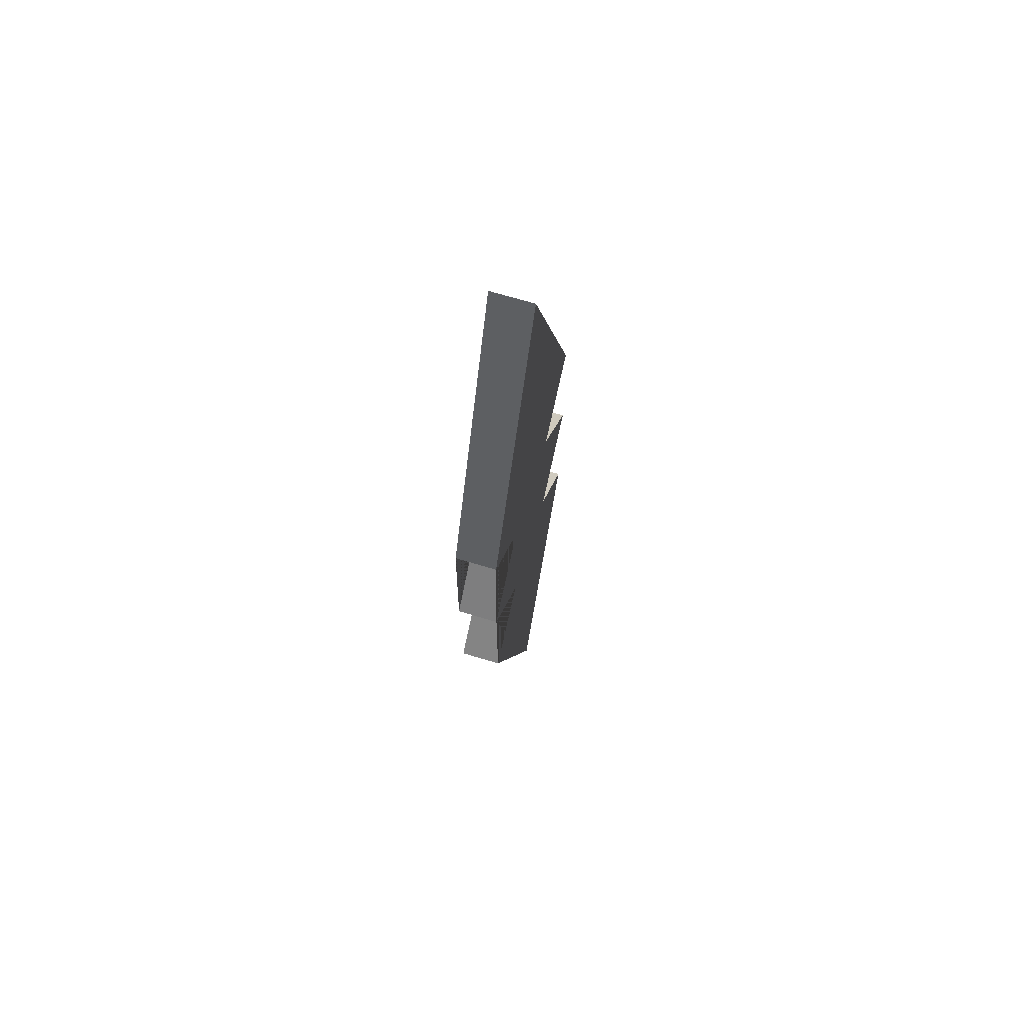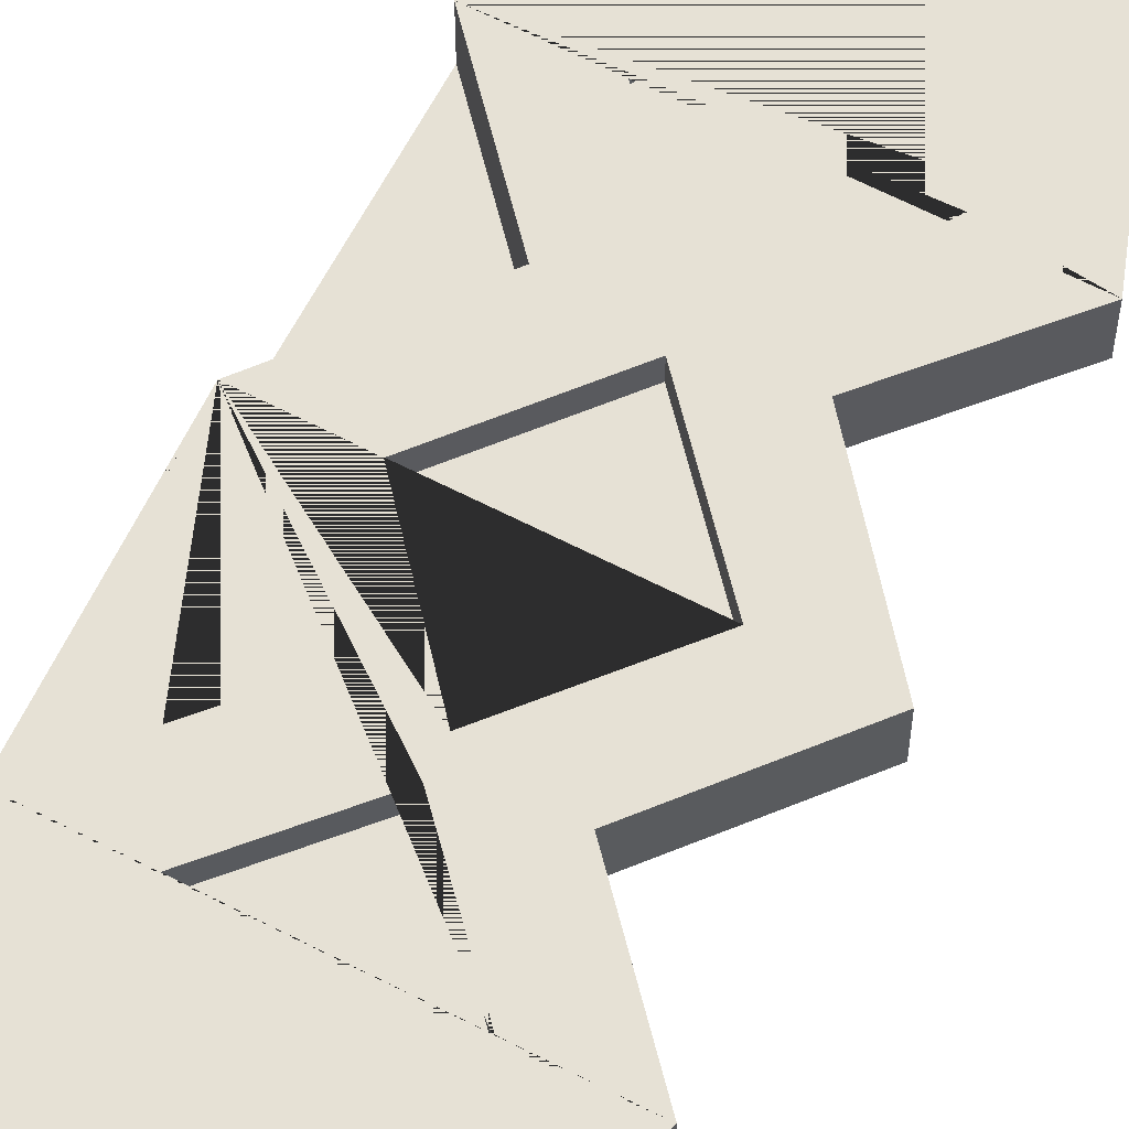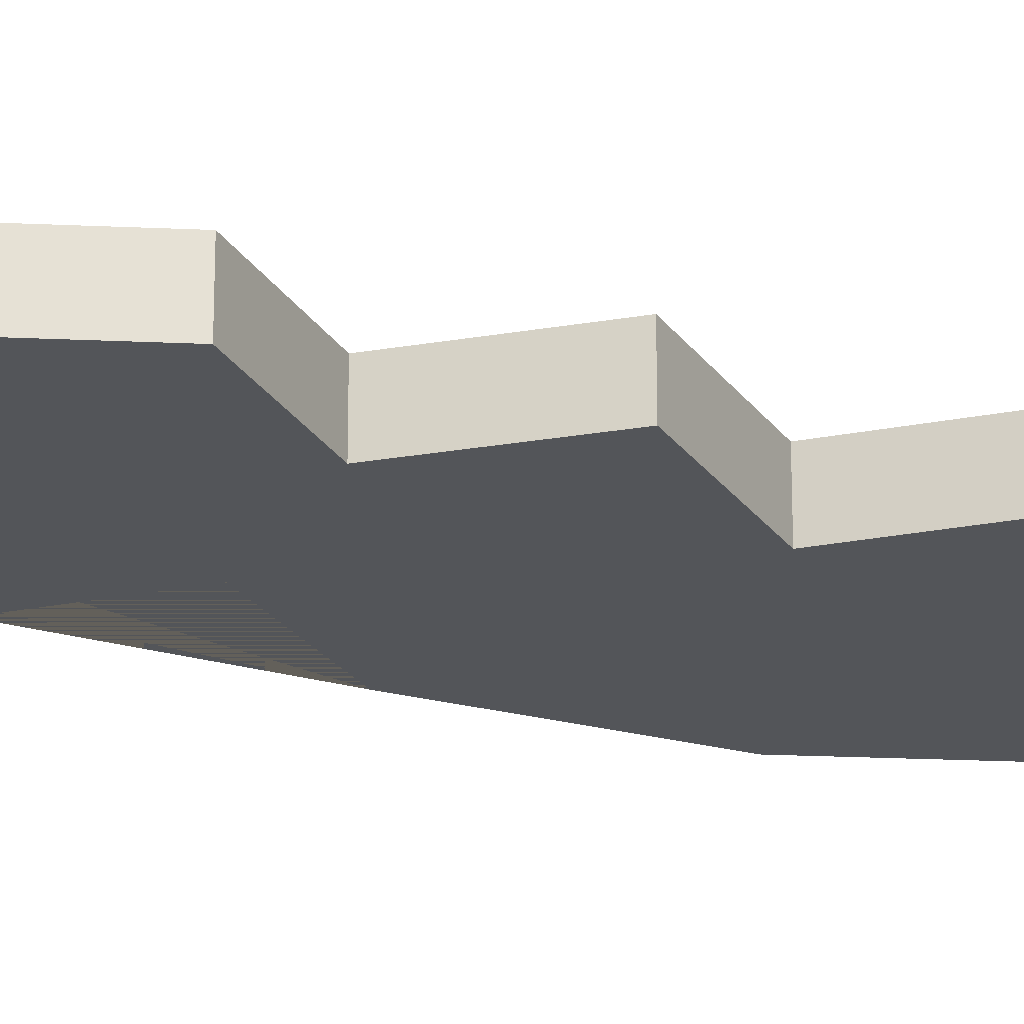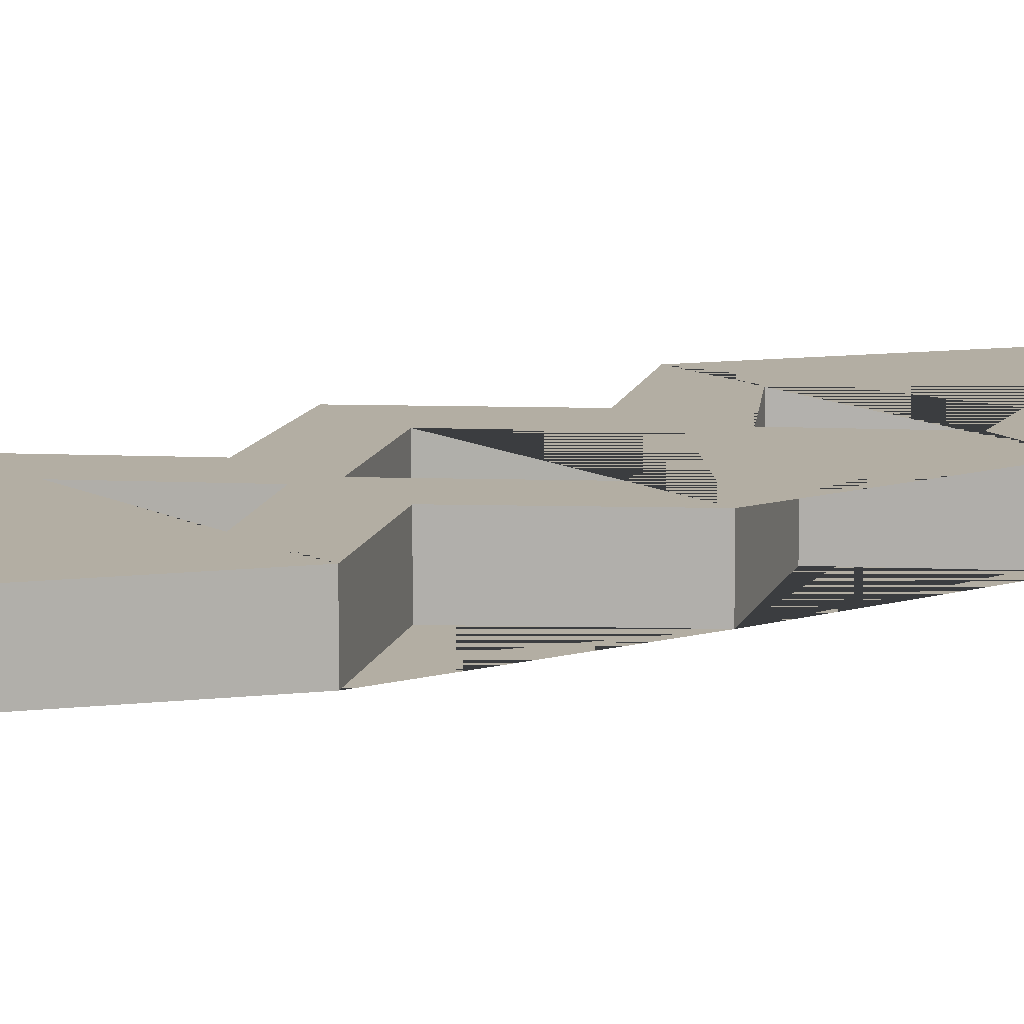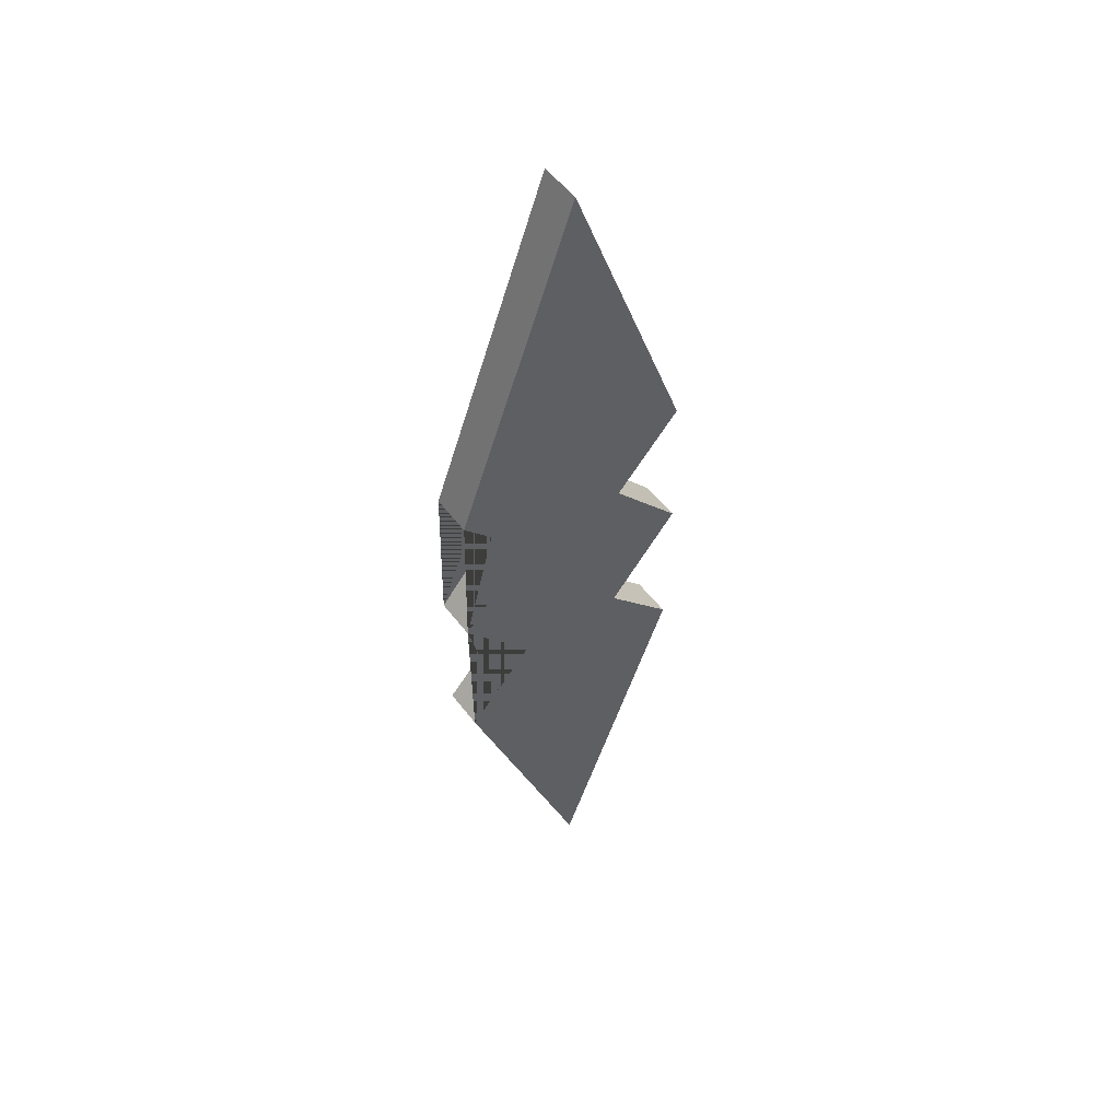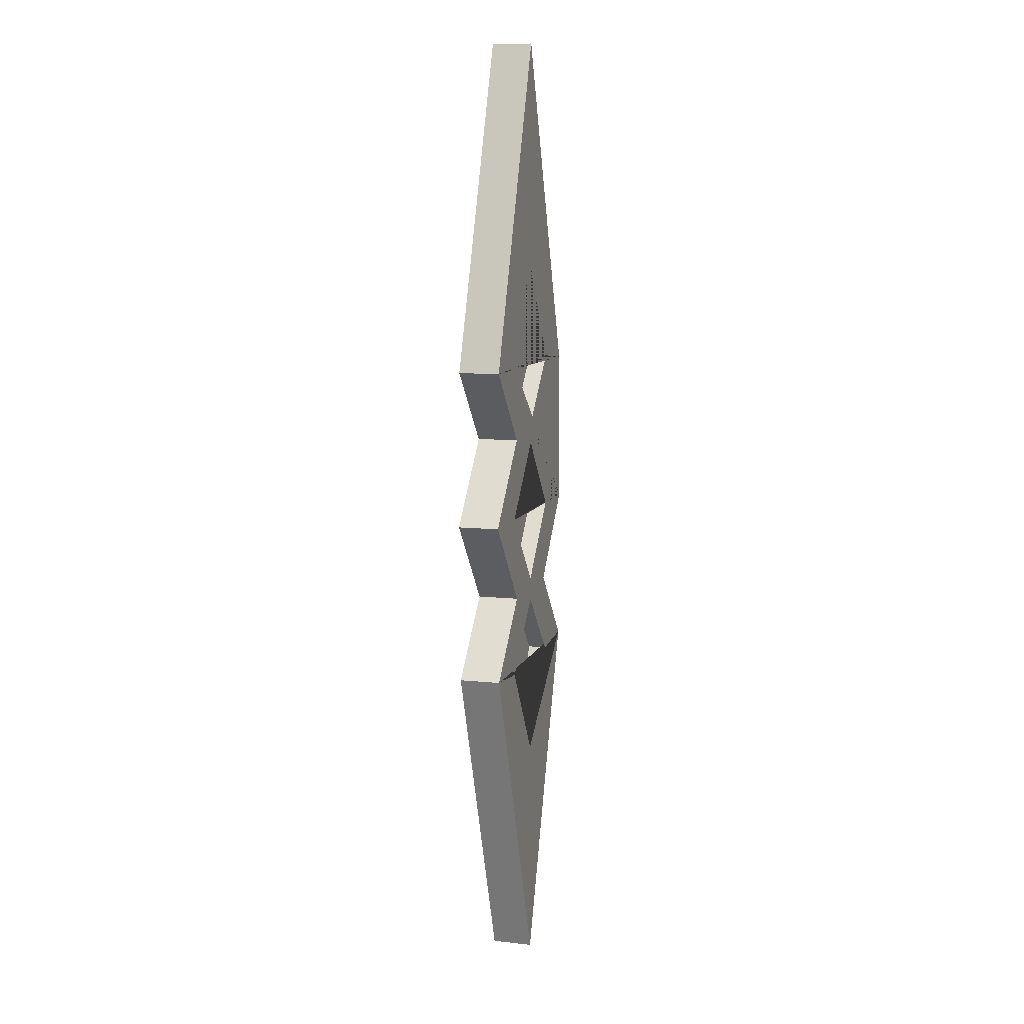
<metadata>
{"format":"obj","ext":"obj","renderer":"f3d","projection":"perspective","resolution":1024,"background":"white","views":[{"elev":68.8,"azim":-73.1,"up":"+Z"},{"elev":64.4,"azim":27.3,"up":"+Y"},{"elev":-24.5,"azim":65.8,"up":"+Y"},{"elev":11.0,"azim":-126.2,"up":"+Y"},{"elev":52.6,"azim":-36.0,"up":"+Z"},{"elev":9.4,"azim":105.9,"up":"+Z"}]}
</metadata>
<code>
o Cube_Cube.001
v -0.5524 0 0.003673
v -0.2438 0 -0.3666
v -0.5445 0 -0.7069
v -0.003781 0 -2.192
v 0.5395 0 -0.7069
v 0.2389 0 -0.3745
v 0.5554 0 0.01055
v 0.2441 0 0.3772
v 0.5395 0 0.7095
v 0.001494 0 2.187
v -0.5392 0 0.7069
v -0.2412 0 0.3798
v -0.5524 0.1841 0.003673
v -0.2438 0.1841 -0.3666
v -0.5445 0.1841 -0.7069
v -0.003781 0.1841 -2.192
v 0.5395 0.1841 -0.7069
v 0.2389 0.1841 -0.3745
v 0.5554 0.1841 0.01055
v 0.2441 0.1841 0.3772
v 0.5395 0.1841 0.7095
v 0.001494 0.1841 2.187
v -0.5392 0.1841 0.7069
v -0.2412 0.1841 0.3798
v -0.2789 0.1841 -0.7304
v 0.00159 0.1841 -1.166
v 0.2798 0.1841 -0.7331
v -8.1e-05 0.1841 -0.4265
v -0.001707 0.1841 -0.3242
v 0.2871 0.1841 0.004964
v -0.001209 0.1841 0.3373
v -0.2829 0.1841 0.005125
v -0.2788 0.1841 0.7316
v 0.001473 0.1841 0.4239
v 0.2835 0.1841 0.7316
v -0.000359 0.1841 1.162
v -0.2396 0.1022 -0.7337
v 0.001569 0.1022 -1.108
v 0.2406 0.1022 -0.7364
v -0.000136 0.1022 -0.4728
v -0.001384 0.1022 -0.2765
v 0.2457 0.1022 0.00508
v -0.000937 0.1022 0.2893
v -0.2419 0.1022 0.005194
v -0.2395 0.1022 0.7348
v 0.001548 0.1022 0.4701
v 0.2441 0.1022 0.7347
v -0.000103 0.1022 1.105
v -0.2789 0.1022 -0.7304
v 0.00159 0.1022 -1.166
v 0.2798 0.1022 -0.7331
v -8.1e-05 0.1022 -0.4265
v -0.001707 0.1022 -0.3242
v 0.2871 0.1022 0.004964
v -0.001209 0.1022 0.3373
v -0.2829 0.1022 0.005125
v -0.2788 0.1022 0.7316
v 0.001473 0.1022 0.4239
v 0.2835 0.1022 0.7316
v -0.000359 0.1022 1.162
f 1 2 3 4 5 6 7 8 9 10 11 12
f 13 24 23 33 34 35 21 20 19 30 31 32
f 2 1 13 14
f 9 8 20 21
f 6 5 17 18
f 3 2 14 15
f 10 9 21 22
f 7 6 18 19
f 1 12 24 13
f 4 3 15 16
f 11 10 22 23
f 8 7 19 20
f 5 4 16 17
f 12 11 23 24
f 15 25 26 27 17 16
f 36 35 59 60
f 31 30 54 55
f 29 30 19 18 17 27 28 25 15 14 13 32
f 21 35 36 33 23 22
f 26 25 49 50
f 38 37 40 39
f 44 43 42 41
f 48 47 46 45
f 27 26 50 51
f 32 31 55 56
f 33 36 60 57
f 34 33 57 58
f 28 27 51 52
f 29 32 56 53
f 30 29 53 54
f 35 34 58 59
f 25 28 52 49
f 37 38 50 49
f 38 39 51 50
f 39 40 52 51
f 40 37 49 52
f 41 42 54 53
f 42 43 55 54
f 43 44 56 55
f 44 41 53 56
f 45 46 58 57
f 46 47 59 58
f 47 48 60 59
f 48 45 57 60

</code>
